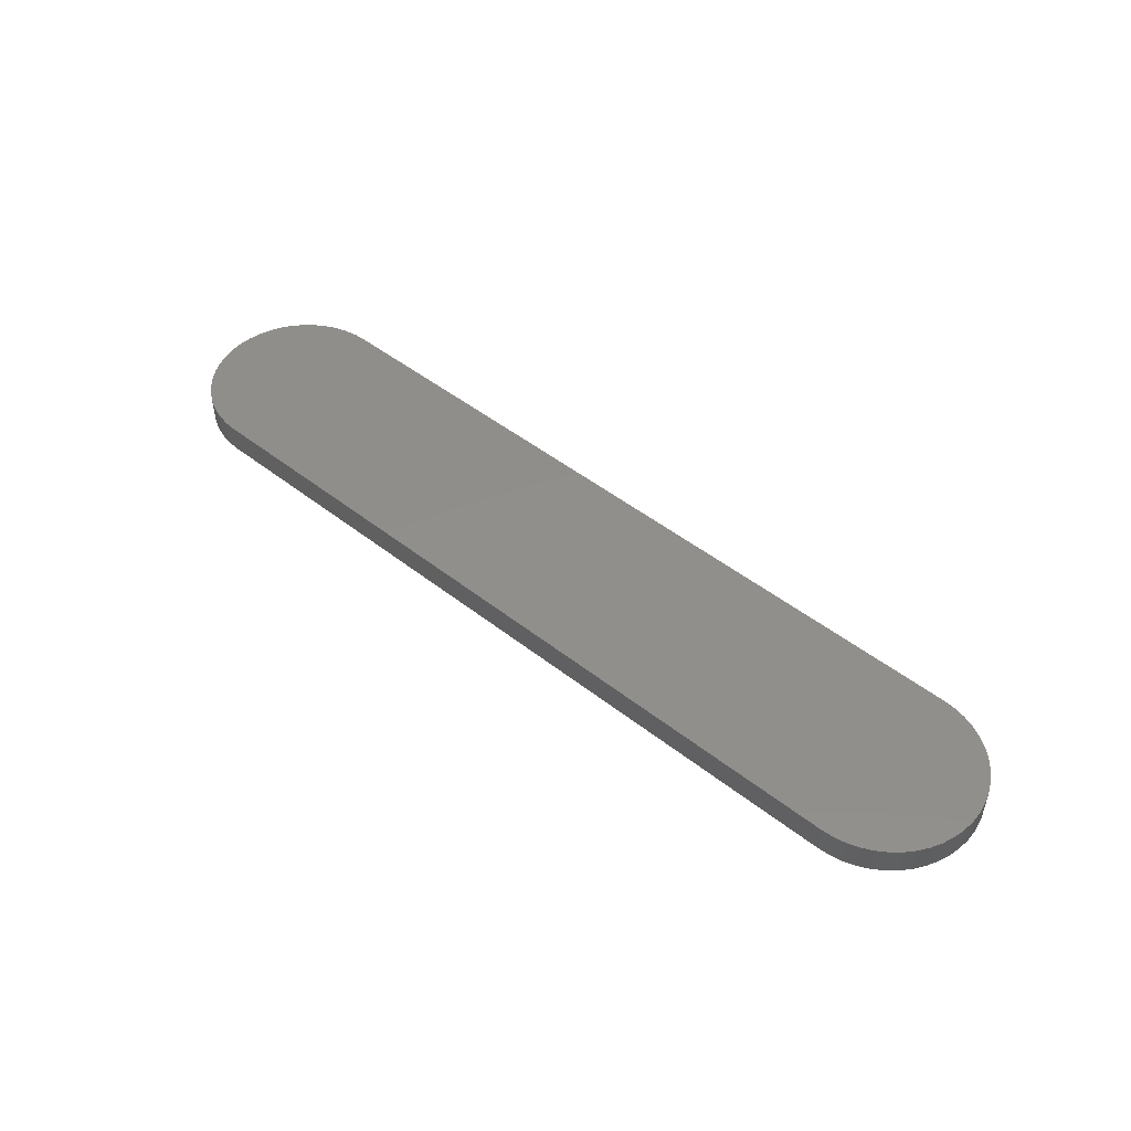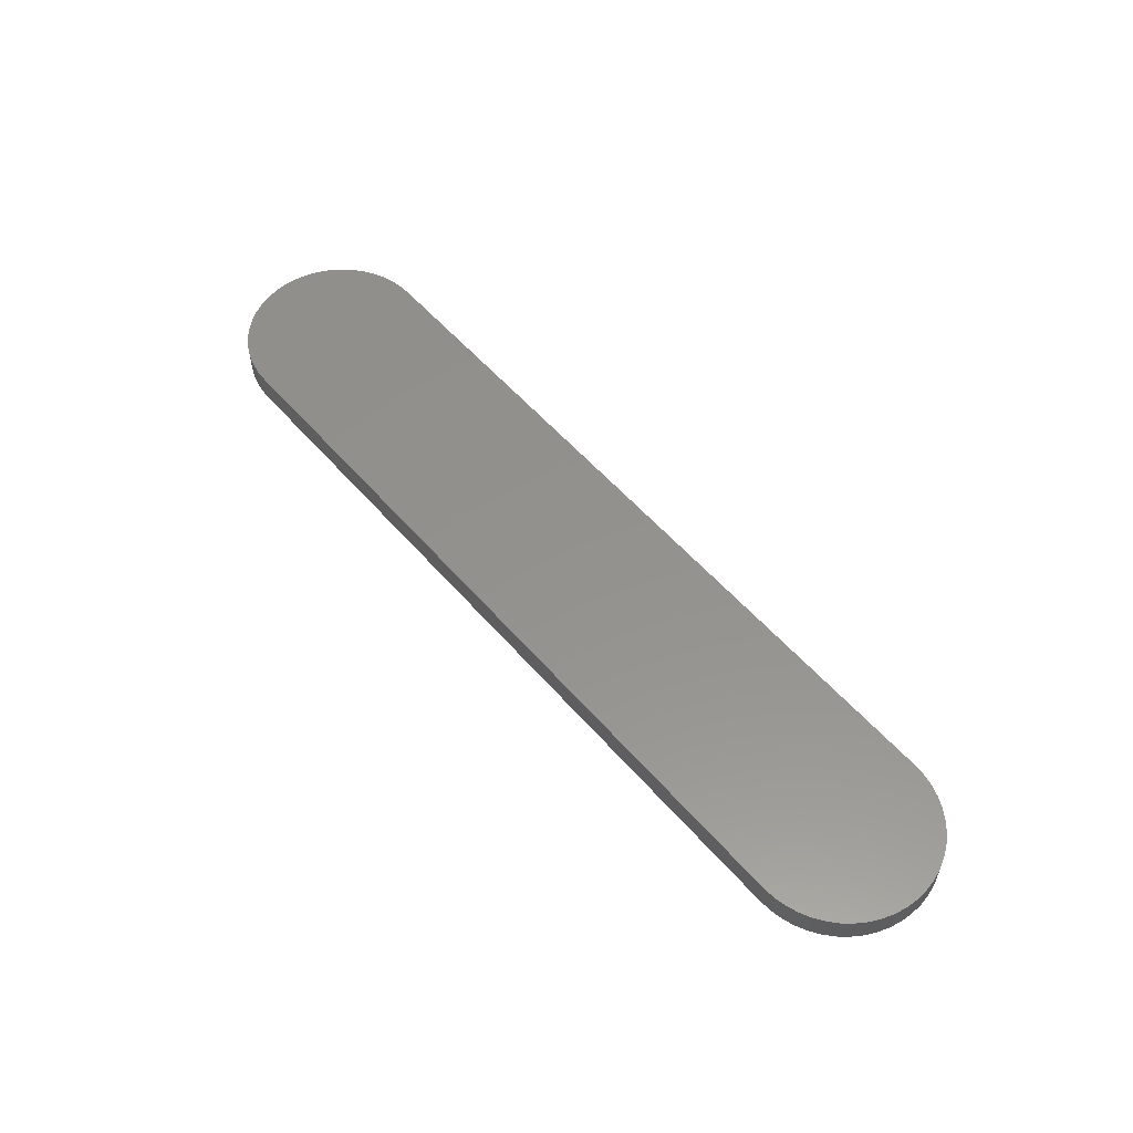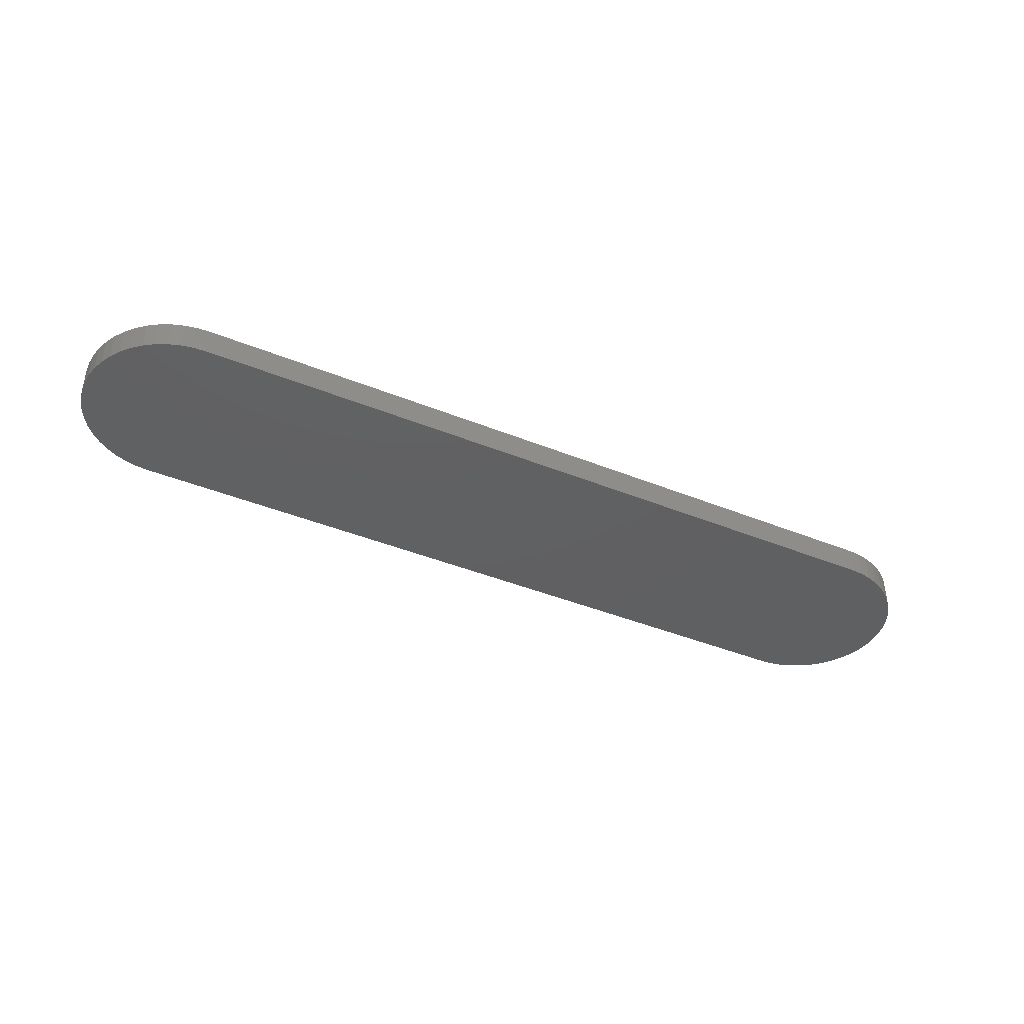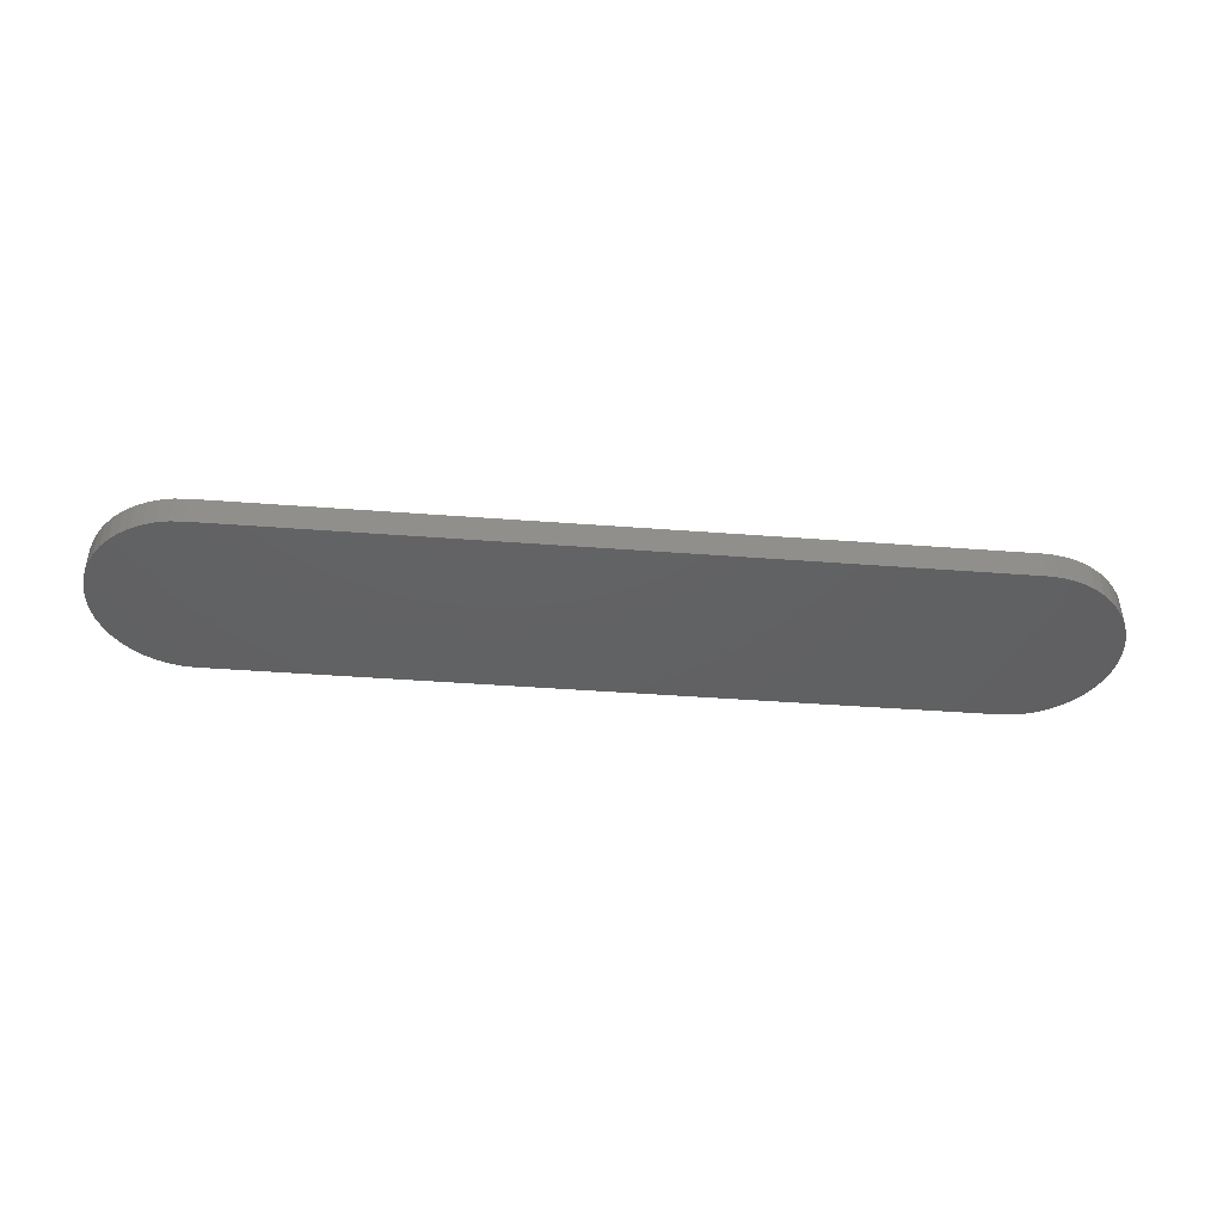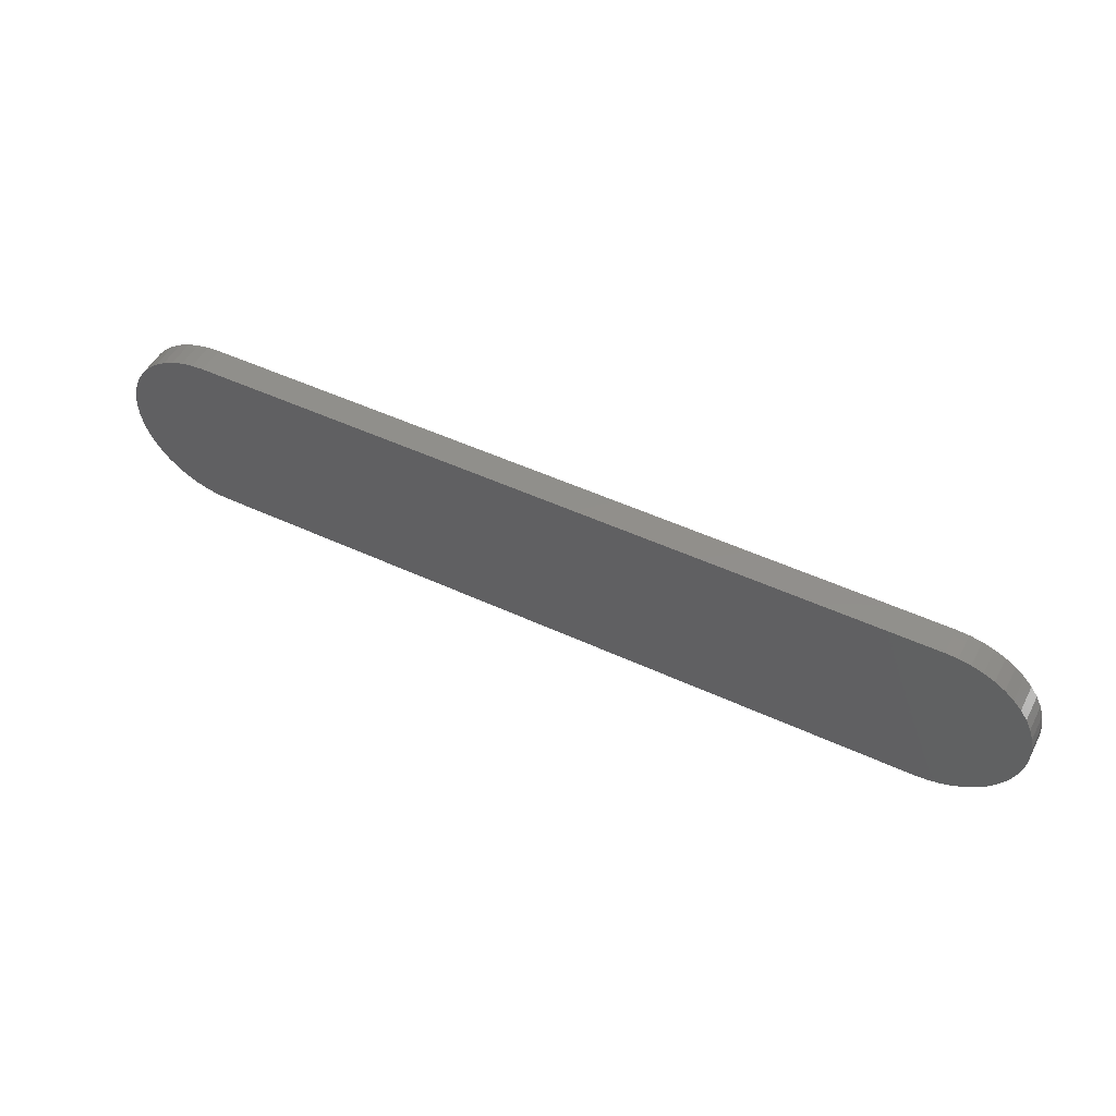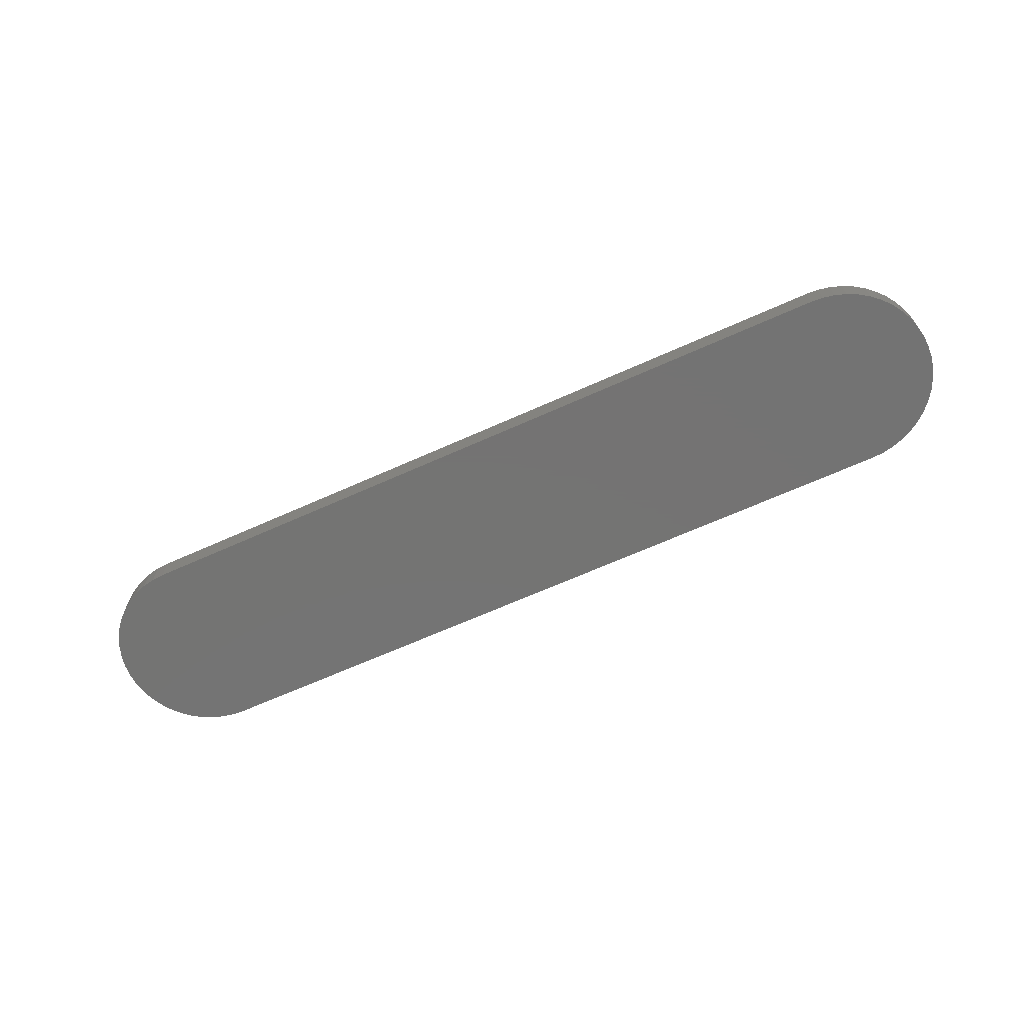
<metadata>
{"format":"stl","ext":"stl","renderer":"f3d","projection":"perspective","resolution":1024,"background":"white","views":[{"elev":47.9,"azim":41.4,"up":"+Z"},{"elev":55.6,"azim":49.8,"up":"+Z"},{"elev":-41.5,"azim":153.8,"up":"+Z"},{"elev":-43.4,"azim":174.9,"up":"+Z"},{"elev":50.4,"azim":26.9,"up":"+Y"},{"elev":-65.9,"azim":24.3,"up":"+Z"}]}
</metadata>
<code>
# stl→obj: 100 verts, 196 faces
v -9.914 11.31 0
v -9.914 8.695 0
v -10 10 0
v -9.659 12.59 0
v -9.659 7.412 0
v -9.239 13.83 0
v -9.239 6.173 0
v -8.66 15 0
v -8.66 5 0
v -7.934 3.912 0
v -7.934 16.09 0
v -7.071 2.929 0
v -7.071 17.07 0
v -6.088 2.066 0
v -6.088 17.93 0
v -5 1.34 0
v -5 18.66 0
v -3.827 0.7612 0
v -3.827 19.24 0
v -2.588 0.3407 0
v -2.588 19.66 0
v -1.305 0.08555 0
v -1.305 19.91 0
v 0 0 0
v 0 20 0
v 80 20 0
v 80 0 0
v 81.31 19.91 -1.467e-15
v 81.31 0.08555 -1.467e-15
v 82.59 19.66 -2.909e-15
v 82.59 0.3407 -2.909e-15
v 83.83 19.24 -4.301e-15
v 83.83 0.7612 -4.301e-15
v 85 18.66 -5.62e-15
v 85 1.34 -5.62e-15
v 86.09 17.93 -6.842e-15
v 86.09 2.066 -6.842e-15
v 87.07 17.07 -7.947e-15
v 87.07 2.929 -7.947e-15
v 87.93 16.09 -8.917e-15
v 87.93 3.912 -8.917e-15
v 88.66 15 -9.733e-15
v 88.66 5 -9.733e-15
v 89.24 13.83 -1.038e-14
v 89.24 6.173 -1.038e-14
v 89.66 12.59 -1.086e-14
v 89.66 7.412 -1.086e-14
v 89.91 11.31 -1.114e-14
v 89.91 8.695 -1.114e-14
v 90 10 -1.124e-14
v -9.914 8.695 3
v -9.914 11.31 3
v -10 10 3
v -9.659 7.412 3
v -9.659 12.59 3
v -9.239 6.173 3
v -9.239 13.83 3
v -8.66 15 3
v -8.66 5 3
v -7.934 3.912 3
v -7.934 16.09 3
v -7.071 2.929 3
v -7.071 17.07 3
v -6.088 2.066 3
v -6.088 17.93 3
v -5 1.34 3
v -5 18.66 3
v -3.827 0.7612 3
v -3.827 19.24 3
v -2.588 0.3407 3
v -2.588 19.66 3
v -1.305 0.08555 3
v -1.305 19.91 3
v 2.305e-16 -6.363e-31 3
v 2.305e-16 20 3
v 80 -6.363e-31 3
v 80 20 3
v 81.31 0.08555 3
v 81.31 19.91 3
v 82.59 19.66 3
v 82.59 0.3407 3
v 83.83 19.24 3
v 83.83 0.7612 3
v 85 1.34 3
v 85 18.66 3
v 86.09 2.066 3
v 86.09 17.93 3
v 87.07 2.929 3
v 87.07 17.07 3
v 87.93 3.912 3
v 87.93 16.09 3
v 88.66 5 3
v 88.66 15 3
v 89.24 6.173 3
v 89.24 13.83 3
v 89.66 7.412 3
v 89.66 12.59 3
v 89.91 8.695 3
v 89.91 11.31 3
v 90 10 3
f 1 2 3
f 2 1 4
f 2 4 5
f 5 4 6
f 5 6 7
f 7 6 8
f 7 8 9
f 9 8 10
f 10 8 11
f 10 11 12
f 12 11 13
f 12 13 14
f 14 13 15
f 14 15 16
f 16 15 17
f 16 17 18
f 18 17 19
f 18 19 20
f 20 19 21
f 20 21 22
f 22 21 23
f 22 23 24
f 24 23 25
f 24 25 26
f 24 26 27
f 27 26 28
f 27 28 29
f 29 28 30
f 29 30 31
f 31 30 32
f 31 32 33
f 33 32 34
f 33 34 35
f 35 34 36
f 35 36 37
f 37 36 38
f 37 38 39
f 39 38 40
f 39 40 41
f 41 40 42
f 41 42 43
f 43 42 44
f 43 44 45
f 45 44 46
f 45 46 47
f 47 46 48
f 47 48 49
f 49 48 50
f 51 52 53
f 52 51 54
f 52 54 55
f 55 54 56
f 55 56 57
f 57 56 58
f 58 56 59
f 58 59 60
f 58 60 61
f 61 60 62
f 61 62 63
f 63 62 64
f 63 64 65
f 65 64 66
f 65 66 67
f 67 66 68
f 67 68 69
f 69 68 70
f 69 70 71
f 71 70 72
f 71 72 73
f 73 72 74
f 73 74 75
f 75 74 76
f 75 76 77
f 77 76 78
f 77 78 79
f 79 78 80
f 80 78 81
f 80 81 82
f 82 81 83
f 82 83 84
f 82 84 85
f 85 84 86
f 85 86 87
f 87 86 88
f 87 88 89
f 89 88 90
f 89 90 91
f 91 90 92
f 91 92 93
f 93 92 94
f 93 94 95
f 95 94 96
f 95 96 97
f 97 96 98
f 97 98 99
f 99 98 100
f 76 24 27
f 24 76 74
f 74 22 24
f 22 74 72
f 72 20 22
f 20 72 70
f 70 18 20
f 18 70 68
f 68 16 18
f 16 68 66
f 66 14 16
f 14 66 64
f 64 12 14
f 12 64 62
f 60 12 62
f 12 60 10
f 59 10 60
f 10 59 9
f 56 9 59
f 9 56 7
f 54 7 56
f 7 54 5
f 51 5 54
f 5 51 2
f 53 2 51
f 2 53 3
f 52 3 53
f 3 52 1
f 55 1 52
f 1 55 4
f 57 4 55
f 4 57 6
f 58 6 57
f 6 58 8
f 61 8 58
f 8 61 11
f 63 11 61
f 11 63 13
f 63 15 13
f 15 63 65
f 65 17 15
f 17 65 67
f 67 19 17
f 19 67 69
f 69 21 19
f 21 69 71
f 71 23 21
f 23 71 73
f 73 25 23
f 25 73 75
f 75 26 25
f 26 75 77
f 26 79 28
f 79 26 77
f 28 80 30
f 80 28 79
f 30 82 32
f 82 30 80
f 32 85 34
f 85 32 82
f 34 87 36
f 87 34 85
f 36 89 38
f 89 36 87
f 38 91 40
f 91 38 89
f 40 93 42
f 93 40 91
f 42 95 44
f 95 42 93
f 44 97 46
f 97 44 95
f 46 99 48
f 99 46 97
f 48 100 50
f 100 48 99
f 50 98 49
f 98 50 100
f 49 96 47
f 96 49 98
f 47 94 45
f 94 47 96
f 45 92 43
f 92 45 94
f 43 90 41
f 90 43 92
f 41 88 39
f 88 41 90
f 88 37 39
f 37 88 86
f 86 35 37
f 35 86 84
f 84 33 35
f 33 84 83
f 83 31 33
f 31 83 81
f 81 29 31
f 29 81 78
f 78 27 29
f 27 78 76

</code>
